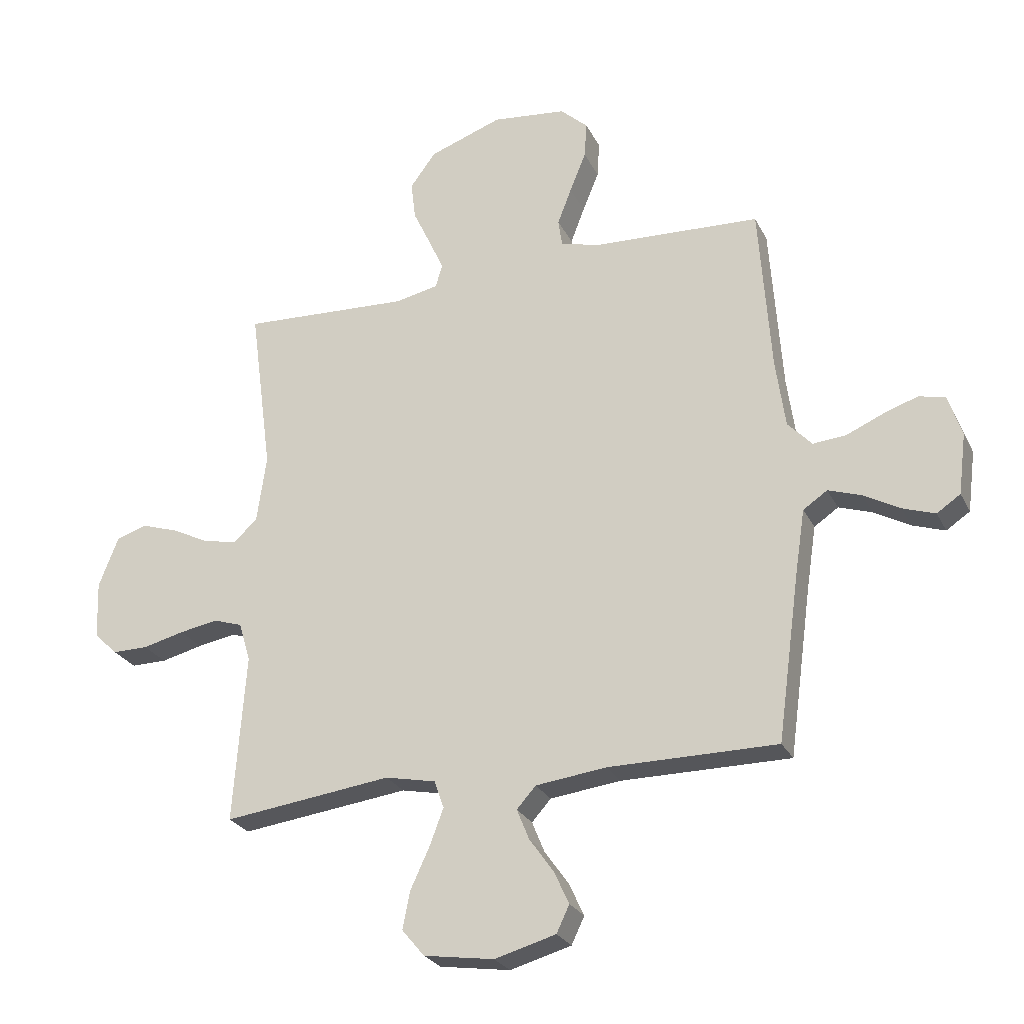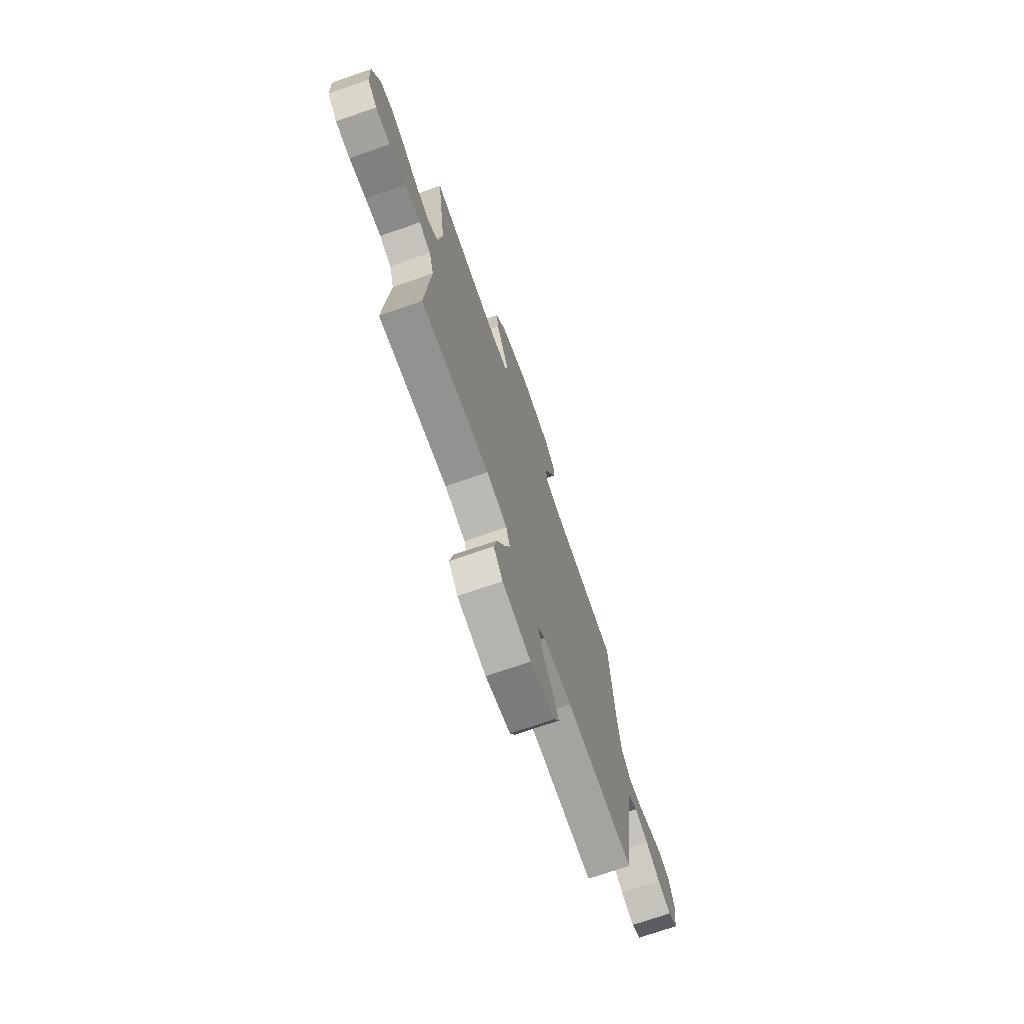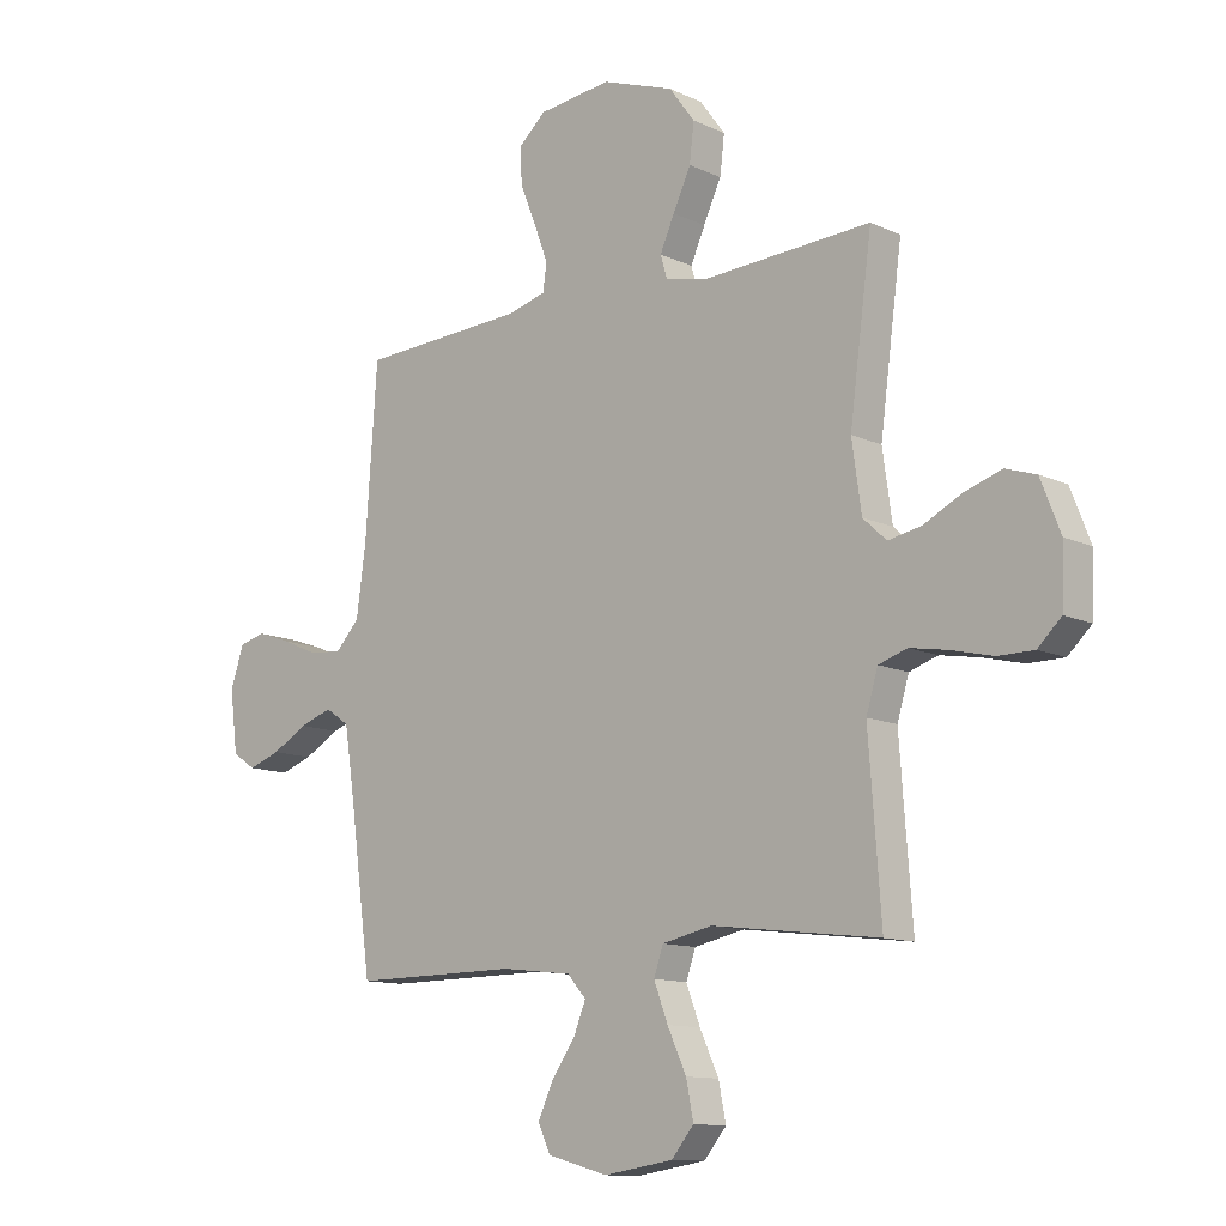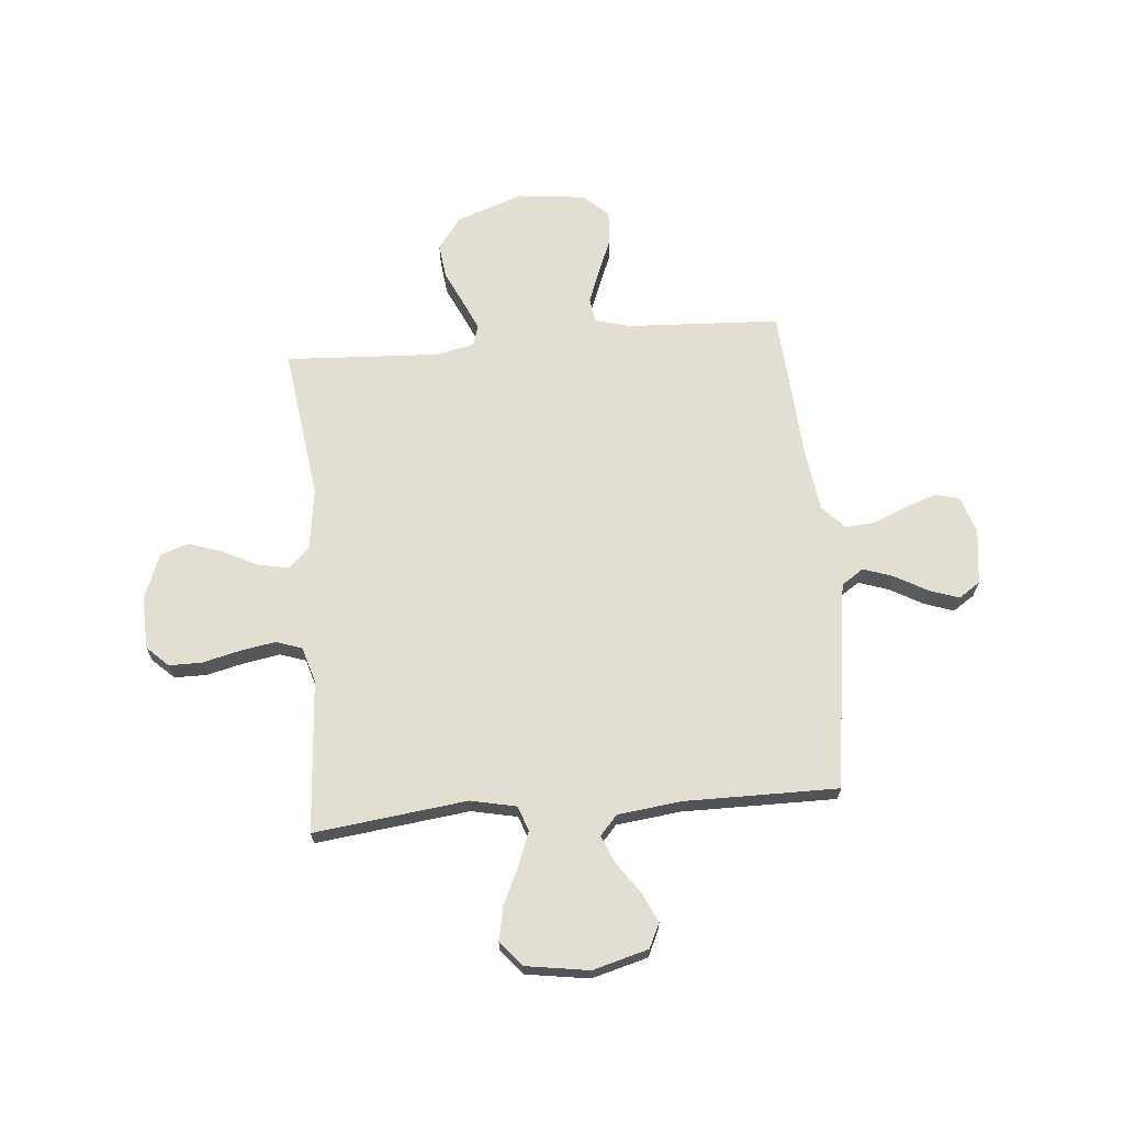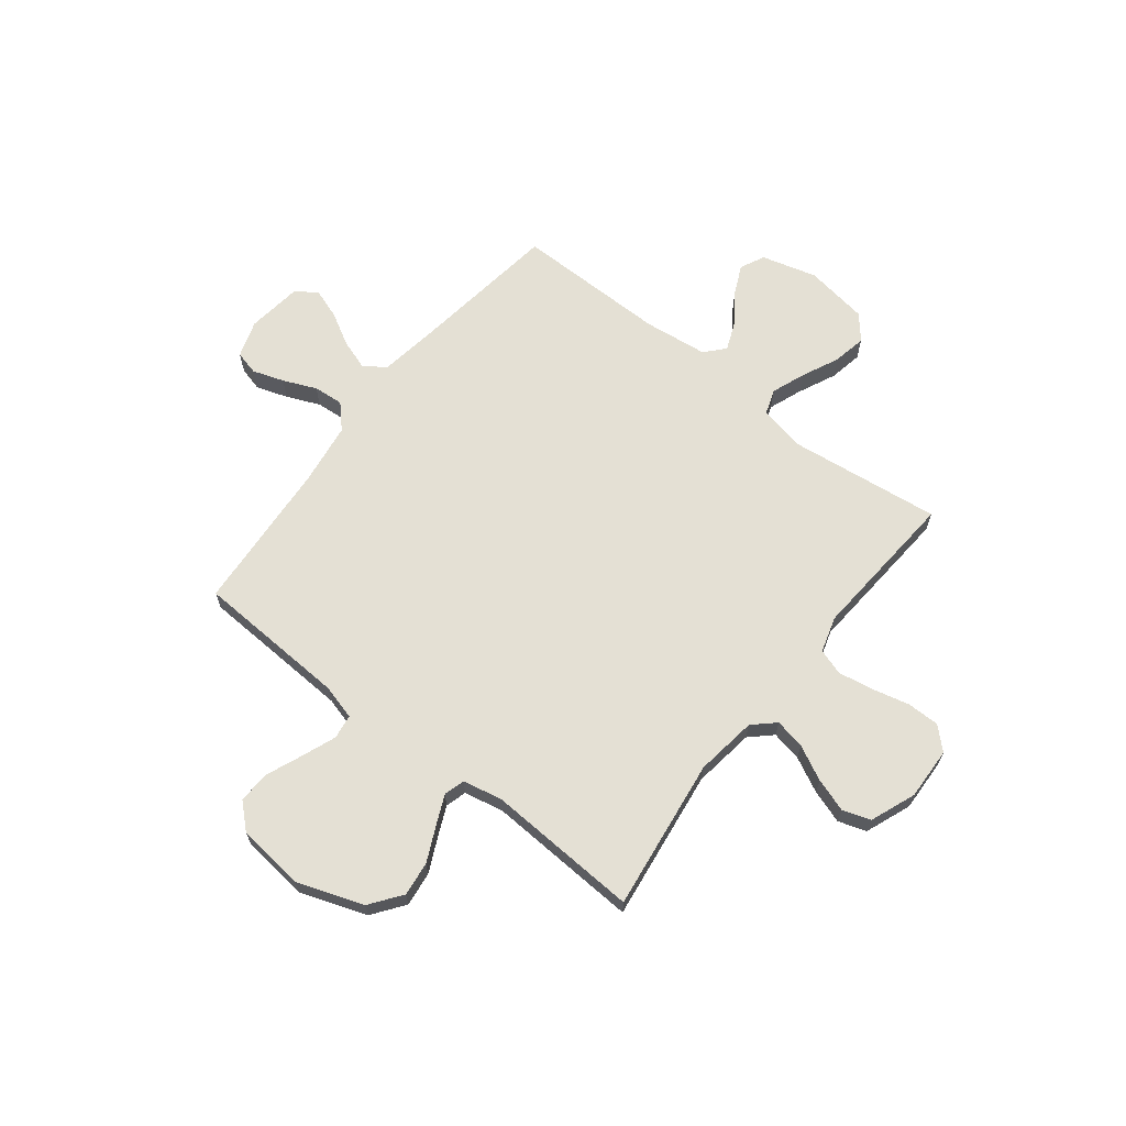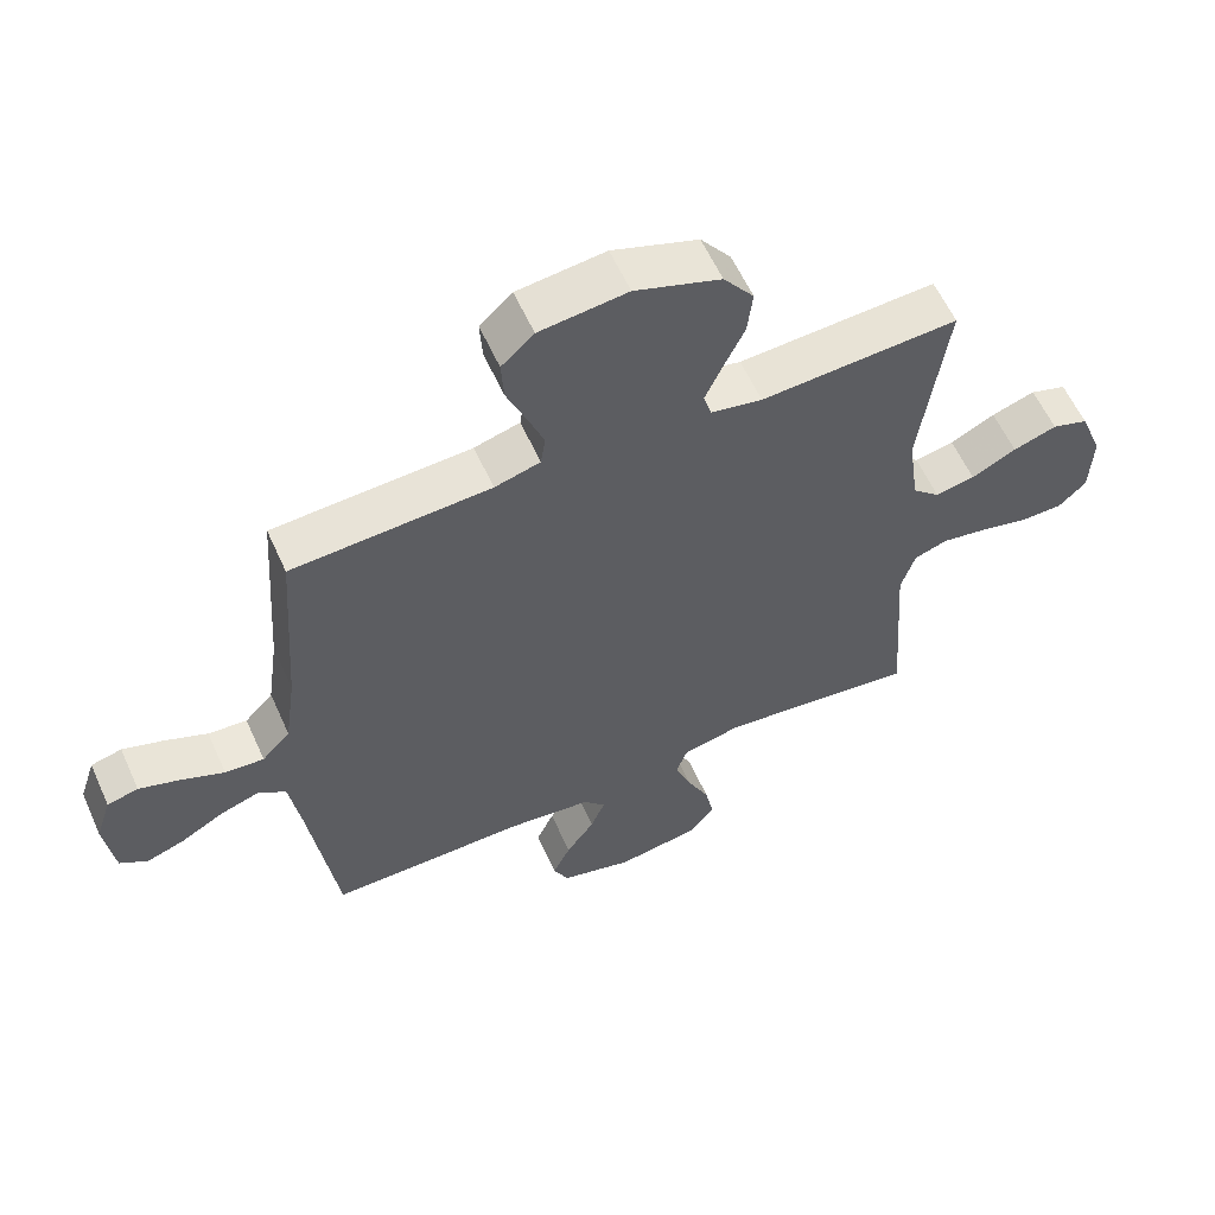
<metadata>
{"format":"obj","ext":"obj","renderer":"f3d","projection":"perspective","resolution":1024,"background":"white","views":[{"elev":-26.0,"azim":-158.2,"up":"+Z"},{"elev":-72.6,"azim":109.2,"up":"+Z"},{"elev":-11.8,"azim":42.2,"up":"+Z"},{"elev":67.5,"azim":175.0,"up":"+Y"},{"elev":66.1,"azim":38.1,"up":"+Y"},{"elev":59.3,"azim":-24.2,"up":"+Z"}]}
</metadata>
<code>
v 0.5 0.07 0.5
v 0.46 0.07 0.2
v 0.477 0.07 0.079
v 0.519 0.07 0.04
v 0.579 0.07 0.052
v 0.647 0.07 0.086
v 0.713 0.07 0.108
v 0.768 0.07 0.09
v 0.803 0.07 0
v 0.799 0.07 -0.103
v 0.757 0.07 -0.143
v 0.693 0.07 -0.143
v 0.619 0.07 -0.125
v 0.55 0.07 -0.113
v 0.499 0.07 -0.13
v 0.478 0.07 -0.2
v 0.5 0.07 -0.5
v 0.2 0.07 -0.463
v 0.11 0.07 -0.482
v 0.093 0.07 -0.531
v 0.118 0.07 -0.597
v 0.152 0.07 -0.67
v 0.165 0.07 -0.736
v 0.125 0.07 -0.784
v 0 0.07 -0.803
v -0.109 0.07 -0.773
v -0.132 0.07 -0.725
v -0.105 0.07 -0.667
v -0.062 0.07 -0.606
v -0.04 0.07 -0.552
v -0.074 0.07 -0.514
v -0.2 0.07 -0.499
v -0.5 0.07 -0.5
v -0.541 0.07 -0.2
v -0.558 0.07 -0.09
v -0.601 0.07 -0.061
v -0.66 0.07 -0.081
v -0.724 0.07 -0.117
v -0.782 0.07 -0.137
v -0.824 0.07 -0.109
v -0.838 0.07 0
v -0.814 0.07 0.073
v -0.767 0.07 0.085
v -0.705 0.07 0.064
v -0.64 0.07 0.036
v -0.581 0.07 0.031
v -0.538 0.07 0.077
v -0.521 0.07 0.2
v -0.5 0.07 0.5
v -0.2 0.07 0.515
v -0.131 0.07 0.534
v -0.124 0.07 0.582
v -0.149 0.07 0.647
v -0.178 0.07 0.718
v -0.182 0.07 0.783
v -0.133 0.07 0.828
v 0 0.07 0.843
v 0.13 0.07 0.797
v 0.176 0.07 0.735
v 0.168 0.07 0.667
v 0.136 0.07 0.599
v 0.11 0.07 0.541
v 0.122 0.07 0.5
v 0.2 0.07 0.484
v 0.5 0 0.5
v 0.46 0 0.2
v 0.477 0 0.079
v 0.519 0 0.04
v 0.579 0 0.052
v 0.647 0 0.086
v 0.713 0 0.108
v 0.768 0 0.09
v 0.803 0 0
v 0.799 0 -0.103
v 0.757 0 -0.143
v 0.693 0 -0.143
v 0.619 0 -0.125
v 0.55 0 -0.113
v 0.499 0 -0.13
v 0.478 0 -0.2
v 0.5 0 -0.5
v 0.2 0 -0.463
v 0.11 0 -0.482
v 0.093 0 -0.531
v 0.118 0 -0.597
v 0.152 0 -0.67
v 0.165 0 -0.736
v 0.125 0 -0.784
v 0 0 -0.803
v -0.109 0 -0.773
v -0.132 0 -0.725
v -0.105 0 -0.667
v -0.062 0 -0.606
v -0.04 0 -0.552
v -0.074 0 -0.514
v -0.2 0 -0.499
v -0.5 0 -0.5
v -0.541 0 -0.2
v -0.558 0 -0.09
v -0.601 0 -0.061
v -0.66 0 -0.081
v -0.724 0 -0.117
v -0.782 0 -0.137
v -0.824 0 -0.109
v -0.838 0 0
v -0.814 0 0.073
v -0.767 0 0.085
v -0.705 0 0.064
v -0.64 0 0.036
v -0.581 0 0.031
v -0.538 0 0.077
v -0.521 0 0.2
v -0.5 0 0.5
v -0.2 0 0.515
v -0.131 0 0.534
v -0.124 0 0.582
v -0.149 0 0.647
v -0.178 0 0.718
v -0.182 0 0.783
v -0.133 0 0.828
v 0 0 0.843
v 0.13 0 0.797
v 0.176 0 0.735
v 0.168 0 0.667
v 0.136 0 0.599
v 0.11 0 0.541
v 0.122 0 0.5
v 0.2 0 0.484
f 58 59 60 61
f 58 61 62
f 57 58 62
f 56 57 62 63
f 53 54 55 56
f 52 53 56 63
f 48 49 50
f 47 48 50 51
f 42 43 44 45
f 40 41 42 45
f 40 45 46
f 37 38 39 40
f 36 37 40 46
f 35 36 46 47
f 32 33 34
f 31 32 34 35
f 26 27 28 29
f 26 29 30
f 25 26 30
f 24 25 30
f 21 22 23 24
f 20 21 24 30
f 19 20 30 31
f 16 17 18
f 15 16 18 19
f 10 11 12 13
f 10 13 14
f 9 10 14
f 8 9 14 15
f 5 6 7 8
f 64 1 2
f 63 64 2 3
f 51 52 63 3
f 15 19 31 35
f 5 8 15
f 4 5 15
f 15 35 47 51
f 3 4 15 51
f 125 124 123 122
f 126 125 122
f 126 122 121
f 127 126 121 120
f 120 119 118 117
f 127 120 117 116
f 114 113 112
f 115 114 112 111
f 109 108 107 106
f 109 106 105 104
f 110 109 104
f 104 103 102 101
f 110 104 101 100
f 111 110 100 99
f 98 97 96
f 99 98 96 95
f 93 92 91 90
f 94 93 90
f 94 90 89
f 94 89 88
f 88 87 86 85
f 94 88 85 84
f 95 94 84 83
f 82 81 80
f 83 82 80 79
f 77 76 75 74
f 78 77 74
f 78 74 73
f 79 78 73 72
f 72 71 70 69
f 66 65 128
f 67 66 128 127
f 67 127 116 115
f 99 95 83 79
f 79 72 69
f 79 69 68
f 115 111 99 79
f 115 79 68 67
f 1 65 66 2
f 2 66 67 3
f 3 67 68 4
f 4 68 69 5
f 5 69 70 6
f 6 70 71 7
f 7 71 72 8
f 8 72 73 9
f 9 73 74 10
f 10 74 75 11
f 11 75 76 12
f 12 76 77 13
f 13 77 78 14
f 14 78 79 15
f 15 79 80 16
f 16 80 81 17
f 17 81 82 18
f 18 82 83 19
f 19 83 84 20
f 20 84 85 21
f 21 85 86 22
f 22 86 87 23
f 23 87 88 24
f 24 88 89 25
f 25 89 90 26
f 26 90 91 27
f 27 91 92 28
f 28 92 93 29
f 29 93 94 30
f 30 94 95 31
f 31 95 96 32
f 32 96 97 33
f 33 97 98 34
f 34 98 99 35
f 35 99 100 36
f 36 100 101 37
f 37 101 102 38
f 38 102 103 39
f 39 103 104 40
f 40 104 105 41
f 41 105 106 42
f 42 106 107 43
f 43 107 108 44
f 44 108 109 45
f 45 109 110 46
f 46 110 111 47
f 47 111 112 48
f 48 112 113 49
f 49 113 114 50
f 50 114 115 51
f 51 115 116 52
f 52 116 117 53
f 53 117 118 54
f 54 118 119 55
f 55 119 120 56
f 56 120 121 57
f 57 121 122 58
f 58 122 123 59
f 59 123 124 60
f 60 124 125 61
f 61 125 126 62
f 62 126 127 63
f 63 127 128 64
f 64 128 65 1

</code>
